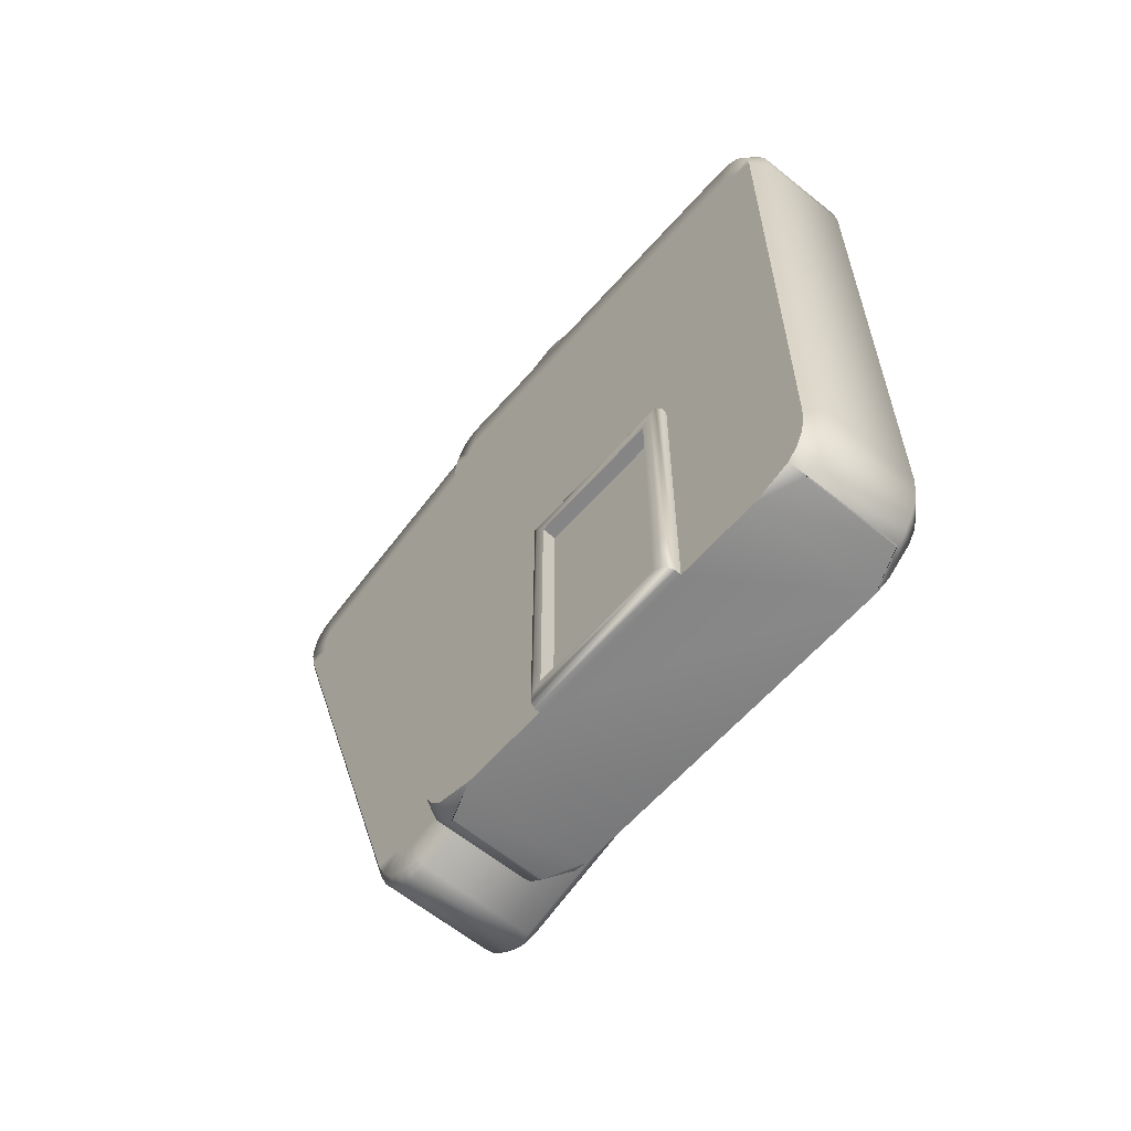
<metadata>
{"format":"obj","ext":"obj","renderer":"f3d","projection":"perspective","resolution":1024,"background":"white","views":[{"elev":-61.8,"azim":-65.0,"up":"+Y"}]}
</metadata>
<code>
g Cube.002
v 0.1399 0.005215 -0.07452
v 0.1321 0 -0.05672
v -0.03656 0 0.3281
v -0.04436 0.005215 0.3459
v -0.0572 0.03031 0.3752
v 0.1527 0.03031 -0.1038
v 0.1565 0.0449 -0.1125
v -0.061 0.0449 0.3838
v 0.1592 0.06498 -0.1186
v -0.06367 0.06498 0.3899
v 0.1602 0.08903 -0.1208
v 0.1492 0.06082 -0.1449
v -0.06466 0.08903 0.3922
v -0.09039 0.08802 0.4018
v -0.08926 0.06082 0.3992
v -0.1947 0.06082 0.3488
v -0.1958 0.08802 0.3513
v -0.2082 0.08967 0.3303
v -0.2077 0.06678 0.3294
v -0.1958 0.8354 0.3513
v -0.09039 0.8354 0.4018
v -0.06466 0.8344 0.3922
v -0.08926 0.8626 0.3992
v -0.1947 0.8626 0.3488
v -0.08601 0.8871 0.3918
v -0.1915 0.8871 0.3413
v -0.06367 0.8584 0.3899
v 0.1602 0.8344 -0.1208
v 0.1592 0.8584 -0.1186
v 0.1503 0.08802 -0.1474
v 0.1503 0.8354 -0.1474
v 0.04485 0.08802 -0.1978
v 0.04373 0.06082 -0.1953
v 0.02114 0.06678 -0.1929
v 0.02158 0.08967 -0.1939
v 0.04485 0.8354 -0.1978
v 0.02126 0.8336 -0.1932
v 0.04373 0.8626 -0.1953
v 0.02126 0.8336 -0.1932
v 0.02021 0.8554 -0.1908
v 0.1492 0.8626 -0.1449
v 0.04047 0.8871 -0.1878
v 0.1459 0.8871 -0.1374
v 0.03539 0.9066 -0.1763
v 0.1408 0.9066 -0.1258
v 0.1565 0.8785 -0.1125
v 0.1492 0.8626 -0.1449
v 0.1459 0.8871 -0.1374
v -0.061 0.8785 0.3838
v -0.08601 0.8871 0.3918
v -0.08926 0.8626 0.3992
v -0.0572 0.8931 0.3752
v -0.08093 0.9066 0.3802
v -0.08601 0.8871 0.3918
v 0.1527 0.8931 -0.1038
v 0.1459 0.8871 -0.1374
v 0.1408 0.9066 -0.1258
v 0.1487 0.9009 -0.09466
v 0.1408 0.9066 -0.1258
v 0.1344 0.9191 -0.1113
v -0.05319 0.9009 0.366
v -0.07454 0.9191 0.3656
v -0.08093 0.9066 0.3802
v 0.1442 0.9037 -0.08439
v 0.1344 0.9191 -0.1113
v -0.04869 0.9037 0.3557
v -0.06745 0.9234 0.3494
v -0.07454 0.9191 0.3656
v -0.18 0.9191 0.3152
v 0.1274 0.9234 -0.09507
v -0.1729 0.9234 0.299
v 0.02191 0.9234 -0.1455
v 0.029 0.9191 -0.1617
v 0.1408 0.9066 -0.1258
v 0.03539 0.9066 -0.1763
v -0.07454 0.9191 0.3656
v -0.1864 0.9066 0.3298
v -0.08093 0.9066 0.3802
v -0.08093 0.9066 0.3802
v -0.08601 0.8871 0.3918
v -0.1915 0.8871 0.3413
v -0.1864 0.9066 0.3298
v 0.1351 0.004678 -0.1126
v 0.1344 0.004308 -0.1113
v 0.029 0.004308 -0.1617
v 0.02961 0.004678 -0.1631
v -0.05288 0 -0.02398
v 0.00282 0.06244 -0.1511
v -0.05288 0.06244 -0.02398
v -0.009092 0 -0.1239
v 0.0103 0.01483 -0.1682
v 0.006146 0.06388 -0.1587
v 0.01545 0.02807 -0.1799
v 0.007991 0.06748 -0.1629
v 0.01913 0.04612 -0.1883
v 0.009455 0.0731 -0.1662
v 0.02114 0.06678 -0.1929
v 0.01039 0.08018 -0.1684
v 0.02158 0.08967 -0.1939
v 0.01077 0.09294 -0.1692
v 0.02126 0.8336 -0.1932
v 0.01077 0.8305 -0.1692
v 0.02021 0.8554 -0.1908
v 0.01039 0.8432 -0.1684
v 0.0178 0.8735 -0.1853
v 0.009455 0.8503 -0.1662
v 0.0141 0.8882 -0.1768
v 0.007991 0.8559 -0.1629
v 0.03539 0.9066 -0.1763
v 0.04047 0.8871 -0.1878
v 0.009382 0.8977 -0.1661
v 0.006146 0.8595 -0.1587
v 0.029 0.9191 -0.1617
v 0.03539 0.9066 -0.1763
v 0.02191 0.9234 -0.1455
v 0.00365 0.9014 -0.153
v 0.00282 0.8609 -0.1511
v -0.1729 0.9234 0.299
v -0.1902 0.9014 0.2894
v -0.1894 0.8609 0.2875
v -0.18 0.9191 0.3152
v -0.196 0.8977 0.3025
v -0.1864 0.9066 0.3298
v -0.1927 0.8595 0.2951
v -0.2007 0.8882 0.3133
v -0.1946 0.8559 0.2993
v -0.2044 0.8735 0.3217
v -0.196 0.8503 0.3027
v -0.1915 0.8871 0.3413
v -0.1864 0.9066 0.3298
v -0.2068 0.8554 0.3272
v -0.197 0.8432 0.3048
v -0.1947 0.8626 0.3488
v -0.1915 0.8871 0.3413
v -0.1947 0.8626 0.3488
v -0.1958 0.8354 0.3513
v -0.2079 0.8336 0.3296
v -0.2068 0.8554 0.3272
v -0.2079 0.8336 0.3296
v -0.1974 0.8305 0.3057
v -0.2082 0.08967 0.3303
v -0.1974 0.09294 0.3057
v -0.2077 0.06678 0.3294
v -0.197 0.08018 0.3048
v -0.2057 0.04612 0.3248
v -0.196 0.0731 0.3027
v -0.202 0.02807 0.3164
v -0.1946 0.06748 0.2993
v -0.1969 0.01483 0.3046
v -0.1927 0.06388 0.2951
v -0.1775 0 0.2604
v -0.1894 0.06244 0.2875
v -0.1363 0 0.1662
v -0.1363 0.06244 0.1662
v -0.1806 0.004678 0.3166
v -0.18 0.004308 0.3152
v -0.07454 0.004308 0.3656
v -0.07515 0.004678 0.367
v 0.1399 0.005215 -0.07452
v 0.1344 0.004308 -0.1113
v 0.1351 0.004678 -0.1126
v 0.1321 0 -0.05672
v 0.02961 0.004678 -0.1631
v -0.009092 0 -0.1239
v -0.05288 0 -0.02398
v -0.03656 0 0.3281
v -0.1363 0 0.1662
v -0.1775 0 0.2604
v -0.07515 0.004678 0.367
v -0.1806 0.004678 0.3166
v -0.07454 0.004308 0.3656
v -0.04436 0.005215 0.3459
v -0.009092 0 -0.1239
v 0.029 0.004308 -0.1617
v 0.0103 0.01483 -0.1682
v -0.1969 0.01483 0.3046
v -0.18 0.004308 0.3152
v -0.1775 0 0.2604
v 0.1527 0.03031 -0.1038
v 0.1344 0.004308 -0.1113
v 0.1399 0.005215 -0.07452
v 0.1408 0.01681 -0.1258
v 0.03539 0.01681 -0.1763
v 0.029 0.004308 -0.1617
v 0.0103 0.01483 -0.1682
v 0.01545 0.02807 -0.1799
v 0.1565 0.0449 -0.1125
v 0.1408 0.01681 -0.1258
v 0.1527 0.03031 -0.1038
v 0.1459 0.03628 -0.1374
v 0.04047 0.03628 -0.1878
v 0.03539 0.01681 -0.1763
v 0.01545 0.02807 -0.1799
v 0.01913 0.04612 -0.1883
v 0.1592 0.06498 -0.1186
v 0.1459 0.03628 -0.1374
v 0.1565 0.0449 -0.1125
v 0.1492 0.06082 -0.1449
v 0.04373 0.06082 -0.1953
v 0.04047 0.03628 -0.1878
v 0.01913 0.04612 -0.1883
v 0.02114 0.06678 -0.1929
v 0.02021 0.8554 -0.1908
v 0.04373 0.8626 -0.1953
v 0.04047 0.8871 -0.1878
v 0.0178 0.8735 -0.1853
v -0.202 0.02807 0.3164
v -0.18 0.004308 0.3152
v -0.1969 0.01483 0.3046
v -0.1864 0.01681 0.3298
v -0.08093 0.01681 0.3802
v -0.07454 0.004308 0.3656
v -0.04436 0.005215 0.3459
v -0.0572 0.03031 0.3752
v -0.2057 0.04612 0.3248
v -0.1864 0.01681 0.3298
v -0.202 0.02807 0.3164
v -0.1915 0.03628 0.3413
v -0.08601 0.03628 0.3918
v -0.08093 0.01681 0.3802
v -0.0572 0.03031 0.3752
v -0.061 0.0449 0.3838
v -0.2077 0.06678 0.3294
v -0.1915 0.03628 0.3413
v -0.2057 0.04612 0.3248
v -0.1947 0.06082 0.3488
v -0.08926 0.06082 0.3992
v -0.08601 0.03628 0.3918
v -0.061 0.0449 0.3838
v -0.06367 0.06498 0.3899
v -0.1958 0.08802 0.3513
v -0.2082 0.08967 0.3303
v -0.2079 0.8336 0.3296
v -0.1958 0.8354 0.3513
v -0.1279 0.01601 0.1472
v -0.06123 0.01601 -0.004936
v -0.06123 0.06244 -0.004936
v -0.1279 0.06244 0.1472
v -0.06123 0.3451 -0.004936
v -0.1279 0.3451 0.1472
v -0.05288 0.06244 -0.02398
v -0.05924 0 -0.02677
v -0.05288 0 -0.02398
v -0.05924 0.06244 -0.02677
v -0.06709 0.002162 -0.02714
v -0.06707 0.06244 -0.02718
v -0.1363 0.06244 0.1662
v -0.1426 0.3771 0.1635
v -0.1363 0.3771 0.1662
v -0.1426 0.06244 0.1635
v -0.1363 0 0.1662
v -0.1482 0.3729 0.158
v -0.1426 0 0.1635
v -0.1482 0.06244 0.158
v -0.1482 0.002162 0.1579
v -0.1426 0 0.1635
v -0.05924 0 -0.02677
v -0.1482 0.002162 0.1579
v -0.06709 0.002162 -0.02714
v -0.05288 0.3771 -0.02398
v -0.05924 0.06244 -0.02677
v -0.05288 0.06244 -0.02398
v -0.05924 0.3771 -0.02677
v -0.06707 0.06244 -0.02718
v -0.06705 0.3729 -0.02723
v -0.1363 0.3771 0.1662
v -0.05924 0.3771 -0.02677
v -0.05288 0.3771 -0.02398
v -0.1426 0.3771 0.1635
v -0.06705 0.3729 -0.02723
v -0.1482 0.3729 0.158
v -0.1438 0.01601 0.1402
v -0.07259 0.007383 -0.02215
v -0.07709 0.01601 -0.01189
v -0.1483 0.007383 0.1505
v -0.07259 0.007383 -0.02215
v -0.07254 0.06244 -0.02227
v -0.07709 0.01601 -0.01189
v -0.07709 0.06244 -0.01189
v -0.07247 0.3628 -0.02245
v -0.07709 0.3451 -0.01189
v -0.07247 0.3628 -0.02245
v -0.1484 0.3628 0.1508
v -0.1438 0.3451 0.1402
v -0.1483 0.06244 0.1506
v -0.1438 0.06244 0.1402
v -0.1483 0.007383 0.1505
v -0.1438 0.01601 0.1402
v -0.1363 0.3771 0.1662
v -0.05288 0.3771 -0.02398
v -0.06123 0.06244 -0.004936
v -0.07709 0.3451 -0.01189
v -0.06123 0.3451 -0.004936
v -0.07709 0.06244 -0.01189
v -0.06123 0.01601 -0.004936
v -0.07709 0.01601 -0.01189
v -0.06123 0.3451 -0.004936
v -0.07709 0.3451 -0.01189
v -0.1438 0.3451 0.1402
v -0.1279 0.3451 0.1472
v -0.1279 0.3451 0.1472
v -0.1438 0.3451 0.1402
v -0.1438 0.06244 0.1402
v -0.1279 0.06244 0.1472
v -0.1438 0.01601 0.1402
v -0.1279 0.01601 0.1472
v -0.1279 0.01601 0.1472
v -0.1438 0.01601 0.1402
v -0.07709 0.01601 -0.01189
v -0.06123 0.01601 -0.004936
v 0.09993 1.005 0.0787
v -0.02869 0.9795 0.02909
v -0.02438 1.005 0.01926
v 0.09562 0.9795 0.08853
v 0.1075 0.9763 0.08455
v 0.1116 1 0.07525
v 0.1357 1.037 0.02019
v 0.01871 0.2634 0.2871
v 0.006727 0.2657 0.2914
v -0.1176 0.2657 0.2319
v -0.1198 0.2389 0.2369
v 0.004564 0.2389 0.2963
v 0.01667 0.238 0.2918
v 0.3303 0.8041 -0.4237
v 0.01684 0.2144 0.2914
v 0.3323 0.8294 -0.4284
v 0.004564 0.2389 0.2963
v 0.004757 0.213 0.2959
v 0.01908 0.1947 0.2863
v 0.004757 0.213 0.2959
v 0.007288 0.1907 0.2901
v 0.02289 0.1809 0.2776
v 0.007288 0.1907 0.2901
v 0.01191 0.174 0.2795
v 0.02807 0.1732 0.2658
v 0.01191 0.174 0.2795
v 0.3321 0.853 -0.428
v 0.3277 0.8286 -0.4409
v 0.3275 0.8544 -0.4405
v 0.3255 0.8018 -0.436
v 0.3277 0.8286 -0.4409
v 0.2033 0.8286 -0.5004
v 0.3299 0.8728 -0.4229
v 0.3275 0.8544 -0.4405
v 0.3249 0.8768 -0.4347
v 0.3261 0.8865 -0.4142
v 0.3249 0.8768 -0.4347
v 0.3203 0.8934 -0.4242
v 0.3209 0.8942 -0.4024
v 0.3203 0.8934 -0.4242
v 0.3141 0.9028 -0.4099
v 0.1897 0.9028 -0.4693
v 0.196 0.8934 -0.4836
v 0.003694 1.047 -0.0448
v 0.128 1.047 0.01464
v -0.00359 1.048 -0.02818
v 0.1207 1.048 0.03126
v 0.1297 1.038 0.03395
v 0.1234 1.032 0.04825
v 0.1207 1.048 0.03126
v 0.1131 1.04 0.04859
v 0.1171 1.019 0.06267
v 0.1131 1.04 0.04859
v 0.106 1.026 0.06494
v 0.106 1.026 0.06494
v 0.09993 1.005 0.0787
v 0.1207 1.048 0.03126
v -0.01119 1.04 -0.01085
v 0.1131 1.04 0.04859
v 0.2191 0.02696 -0.1932
v 0.2263 0.04181 -0.2095
v 0.1019 0.04181 -0.269
v 0.09478 0.02696 -0.2526
v 0.08584 0.03702 -0.2553
v 0.09204 0.05019 -0.2695
v 0.2115 0.01974 -0.1759
v 0.09478 0.02696 -0.2526
v 0.08719 0.01974 -0.2353
v 0.07922 0.03049 -0.2402
v 0.08584 0.03702 -0.2553
v 0.2032 0.8544 -0.4999
v 0.2033 0.8286 -0.5004
v 0.3277 0.8286 -0.4409
v 0.3275 0.8544 -0.4405
v 0.2006 0.8768 -0.4941
v 0.3249 0.8768 -0.4347
v 0.3203 0.8934 -0.4242
v 0.2006 0.8768 -0.4941
v 0.2032 0.8544 -0.4999
v 0.3275 0.8544 -0.4405
v 0.3249 0.8768 -0.4347
v -0.1196 0.213 0.2364
v 0.004564 0.2389 0.2963
v 0.004757 0.213 0.2959
v -0.1198 0.2389 0.2369
v -0.1248 0.2402 0.2254
v -0.1248 0.2178 0.2252
v 0.1131 1.04 0.04859
v -0.01835 1.026 0.005497
v -0.01119 1.04 -0.01085
v 0.106 1.026 0.06494
v -0.02438 1.005 0.01926
v 0.09993 1.005 0.0787
v 0.07261 0.03138 -0.2252
v 0.08719 0.01974 -0.2353
v 0.07922 0.03049 -0.2402
v 0.0799 0.02086 -0.2187
v 0.2042 0.02086 -0.1592
v 0.2115 0.01974 -0.1759
v 0.2193 0.02912 -0.1706
v 0.2133 0.03005 -0.1568
v 0.2256 0.03508 -0.1848
v 0.2115 0.01974 -0.1759
v 0.2191 0.02696 -0.1932
v 0.01817 0.1647 0.2653
v 0.0799 0.02086 -0.2187
v -0.1061 0.1647 0.2058
v -0.113 0.1749 0.1984
v 0.07261 0.03138 -0.2252
v 0.2319 0.04818 -0.1993
v 0.2191 0.02696 -0.1932
v 0.2263 0.04181 -0.2095
v -0.1061 0.1647 0.2058
v 0.2374 0.06741 -0.2119
v 0.2263 0.04181 -0.2095
v 0.2323 0.06284 -0.2233
v 0.2415 0.0912 -0.2211
v 0.2323 0.06284 -0.2233
v 0.2366 0.08799 -0.2331
v -0.1124 0.174 0.2201
v 0.007288 0.1907 0.2901
v -0.1187 0.1834 0.2113
v -0.113 0.1749 0.1984
v -0.117 0.1907 0.2306
v -0.1226 0.1982 0.2204
v -0.1187 0.1834 0.2113
v 0.1123 0.08799 -0.2926
v 0.108 0.06284 -0.2828
v 0.2263 0.04181 -0.2095
v 0.1019 0.04181 -0.269
v 0.09204 0.05019 -0.2695
v 0.09721 0.06857 -0.2813
v 0.09721 0.06857 -0.2813
v 0.101 0.09121 -0.29
v 0.2012 0.8018 -0.4954
v 0.101 0.09121 -0.29
v 0.1897 0.8032 -0.4923
v 0.1897 0.8032 -0.4923
v 0.1917 0.8272 -0.4969
v 0.1895 0.8693 -0.4919
v 0.2006 0.8768 -0.4941
v 0.196 0.8934 -0.4836
v 0.1855 0.884 -0.4828
v 0.1897 0.9028 -0.4693
v 0.1799 0.8926 -0.4699
v 0.003694 1.047 -0.0448
v -0.005755 1.036 -0.04635
v -0.00359 1.048 -0.02818
v -0.01236 1.037 -0.03127
v -0.01119 1.04 -0.01085
v -0.01899 1.03 -0.01615
v 0.1778 0.8494 -0.4651
v 0.1797 0.8426 -0.4694
v 0.1742 0.8542 -0.457
v -0.009815 0.9964 -0.03708
v -0.01384 0.9975 -0.0279
v 0.1807 0.8334 -0.4718
v -0.01696 0.9946 -0.02078
v 0.1916 0.8497 -0.4967
v 0.2006 0.8768 -0.4941
v 0.2032 0.8544 -0.4999
v 0.1808 0.8228 -0.472
v 0.1917 0.8272 -0.4969
v 0.2032 0.8544 -0.4999
v 0.2033 0.8286 -0.5004
v -0.02519 1.017 -0.00201
v -0.0199 0.9884 -0.01406
v -0.01835 1.026 0.005497
v -0.01119 1.04 -0.01085
v -0.03036 0.9989 0.009784
v -0.02238 0.9798 -0.00841
v -0.02438 1.005 0.01926
v -0.01835 1.026 0.005497
v -0.03418 0.9762 0.01852
v -0.02467 0.9656 -0.003176
v -0.02869 0.9795 0.02909
v -0.02438 1.005 0.01926
v -0.1229 0.2643 0.2208
v -0.1126 0.2596 0.1975
v -0.1176 0.2657 0.2319
v -0.02869 0.9795 0.02909
v -0.1248 0.2402 0.2254
v -0.1139 0.2447 0.2005
v -0.1198 0.2389 0.2369
v -0.1176 0.2657 0.2319
v -0.1248 0.2178 0.2252
v -0.1139 0.2341 0.2003
v -0.1226 0.1982 0.2204
v -0.1128 0.2249 0.1979
v -0.1187 0.1834 0.2113
v -0.1109 0.218 0.1936
v -0.113 0.1749 0.1984
v -0.1074 0.2133 0.1855
v 0.07261 0.03138 -0.2252
v 0.07667 0.07102 -0.2344
v 0.07922 0.03049 -0.2402
v 0.08069 0.06993 -0.2436
v 0.08584 0.03702 -0.2553
v 0.08381 0.0729 -0.2507
v 0.09204 0.05019 -0.2695
v 0.08676 0.079 -0.2574
v 0.09721 0.06857 -0.2813
v 0.08923 0.08764 -0.2631
v 0.101 0.09121 -0.29
v 0.09153 0.1018 -0.2683
v 0.1897 0.8032 -0.4923
v 0.1795 0.8078 -0.469
v 0.1917 0.8272 -0.4969
v -0.1248 0.2178 0.2252
v -0.117 0.1907 0.2306
v -0.1226 0.1982 0.2204
v -0.1196 0.213 0.2364
v 0.004757 0.213 0.2959
g Cube.002_0
f 3 2 1
f 1 4 3
f 1 5 4
f 1 6 5
f 6 7 5
f 7 8 5
f 7 9 8
f 9 10 8
f 9 11 10
f 9 12 11
f 11 13 10
f 13 14 10
f 14 15 10
f 15 14 16
f 14 17 16
f 16 17 18
f 19 16 18
f 20 17 14
f 21 14 13
f 21 20 14
f 22 21 13
f 11 22 13
f 20 21 23
f 23 21 22
f 24 20 23
f 24 23 25
f 26 24 25
f 27 23 22
f 11 28 22
f 29 27 22
f 28 29 22
f 11 30 28
f 12 30 11
f 30 31 28
f 28 31 29
f 32 30 12
f 31 30 32
f 33 32 12
f 32 33 34
f 35 32 34
f 32 35 36
f 36 31 32
f 35 37 36
f 31 36 38
f 38 36 39
f 40 38 39
f 41 31 38
f 31 41 29
f 41 38 42
f 43 41 42
f 43 42 44
f 45 43 44
f 29 47 46
f 47 48 46
f 29 46 27
f 46 49 27
f 49 50 27
f 50 51 27
f 46 52 49
f 52 53 49
f 53 54 49
f 46 55 52
f 46 56 55
f 56 57 55
f 55 58 52
f 55 59 58
f 59 60 58
f 58 61 52
f 61 62 52
f 62 63 52
f 58 64 61
f 58 65 64
f 64 66 61
f 66 67 61
f 67 68 61
f 69 68 67
f 64 70 66
f 70 67 66
f 65 70 64
f 71 69 67
f 71 67 70
f 72 71 70
f 70 65 72
f 65 73 72
f 65 74 73
f 74 75 73
f 69 77 76
f 77 78 76
f 81 80 79
f 82 81 79
f 85 84 83
f 86 85 83
f 89 88 87
f 88 90 87
f 91 90 88
f 92 91 88
f 93 91 92
f 94 93 92
f 95 93 94
f 96 95 94
f 97 95 96
f 98 97 96
f 99 97 98
f 100 99 98
f 101 99 100
f 102 101 100
f 103 101 102
f 104 103 102
f 105 103 104
f 106 105 104
f 107 105 106
f 108 107 106
f 107 109 105
f 109 110 105
f 111 107 108
f 112 111 108
f 111 113 107
f 113 114 107
f 115 113 111
f 116 111 112
f 116 115 111
f 117 116 112
f 115 116 118
f 119 116 117
f 116 119 118
f 120 119 117
f 121 118 119
f 122 119 120
f 122 121 119
f 123 121 122
f 124 122 120
f 125 123 122
f 125 122 124
f 126 125 124
f 127 125 126
f 128 127 126
f 127 129 125
f 129 130 125
f 131 127 128
f 132 131 128
f 131 133 127
f 133 134 127
f 136 135 131
f 137 136 131
f 139 138 132
f 140 139 132
f 141 139 140
f 142 141 140
f 143 141 142
f 144 143 142
f 145 143 144
f 146 145 144
f 147 145 146
f 148 147 146
f 149 147 148
f 150 149 148
f 151 149 150
f 152 151 150
f 153 151 152
f 154 153 152
f 157 156 155
f 158 157 155
f 161 160 159
f 162 161 159
f 163 161 162
f 164 163 162
f 165 164 162
f 162 166 165
f 166 167 165
f 166 168 167
f 166 169 168
f 169 170 168
f 171 169 166
f 172 171 166
f 174 163 173
f 175 174 173
f 170 177 176
f 178 170 176
f 181 180 179
f 180 182 179
f 183 182 180
f 184 183 180
f 183 184 185
f 186 183 185
f 189 188 187
f 188 190 187
f 191 190 188
f 192 191 188
f 191 192 193
f 194 191 193
f 197 196 195
f 196 198 195
f 199 198 196
f 200 199 196
f 199 200 201
f 202 199 201
f 205 204 203
f 206 205 203
f 209 208 207
f 208 210 207
f 211 210 208
f 212 211 208
f 211 212 213
f 214 211 213
f 217 216 215
f 216 218 215
f 219 218 216
f 220 219 216
f 219 220 221
f 222 219 221
f 225 224 223
f 224 226 223
f 227 226 224
f 228 227 224
f 227 228 229
f 230 227 229
f 233 232 231
f 234 233 231
g Cube.002_1
f 237 236 235
f 238 237 235
f 239 237 238
f 240 239 238
f 243 242 241
f 242 244 241
f 242 245 244
f 245 246 244
f 249 248 247
f 248 250 247
f 247 250 251
f 248 252 250
f 250 253 251
f 252 254 250
f 250 254 253
f 254 255 253
f 167 256 165
f 256 257 165
f 256 258 257
f 258 259 257
f 262 261 260
f 261 263 260
f 261 264 263
f 264 265 263
f 268 267 266
f 267 269 266
f 267 270 269
f 270 271 269
g Cube.002_2
f 274 273 272
f 273 275 272
f 275 273 259
f 258 275 259
f 245 276 246
f 276 277 246
f 277 276 278
f 279 277 278
f 280 277 279
f 281 280 279
f 277 280 265
f 264 277 265
f 283 282 281
f 284 283 281
f 282 283 271
f 270 282 271
f 285 283 284
f 286 285 284
f 283 285 254
f 252 283 254
f 254 285 255
f 285 287 255
f 287 285 286
f 288 287 286
g Cube.002_3
f 154 152 150
f 150 289 154
f 150 148 289
f 148 146 289
f 146 144 289
f 144 142 289
f 142 140 289
f 140 290 289
f 290 140 102
f 140 132 102
f 132 104 102
f 132 128 104
f 128 106 104
f 128 126 106
f 126 108 106
f 126 124 108
f 124 112 108
f 124 120 112
f 120 117 112
f 290 102 100
f 290 100 98
f 290 98 96
f 290 96 94
f 290 94 92
f 290 92 88
f 88 89 290
g Cube.002_4
f 293 292 291
f 292 294 291
f 291 294 295
f 294 296 295
f 299 298 297
f 300 299 297
f 303 302 301
f 304 303 301
f 305 303 304
f 306 305 304
f 309 308 307
f 310 309 307
g Cube.002_5
f 313 312 311
f 312 314 311
f 311 314 315
f 316 311 315
f 317 316 315
f 315 314 318
f 314 312 319
f 314 319 318
f 312 320 319
f 319 320 321
f 322 319 321
f 319 322 323
f 318 319 323
f 324 318 323
f 324 315 318
f 324 323 325
f 324 326 315
f 323 327 325
f 327 328 325
f 324 325 329
f 325 330 329
f 330 331 329
f 324 329 332
f 329 333 332
f 333 334 332
f 324 332 335
f 332 336 335
f 326 337 315
f 326 338 337
f 338 339 337
f 324 340 326
f 340 341 326
f 341 340 342
f 337 343 315
f 337 344 343
f 344 345 343
f 343 346 315
f 343 347 346
f 347 348 346
f 346 349 315
f 349 317 315
f 346 350 349
f 350 351 349
f 349 351 317
f 351 350 352
f 350 353 352
f 352 354 351
f 354 355 351
f 351 355 317
f 354 356 355
f 356 357 355
f 355 357 358
f 317 355 358
f 317 358 359
f 358 360 359
f 360 361 359
f 317 359 362
f 359 363 362
f 363 364 362
f 317 362 316
f 362 365 316
f 365 366 316
f 356 368 367
f 368 369 367
f 372 371 370
f 373 372 370
f 372 373 374
f 375 372 374
f 377 370 376
f 378 377 376
f 377 378 379
f 380 377 379
f 383 382 381
f 384 383 381
f 386 385 353
f 387 386 353
f 390 389 388
f 391 390 388
f 394 393 392
f 393 395 392
f 392 395 396
f 397 392 396
f 400 399 398
f 399 401 398
f 399 402 401
f 402 403 401
f 406 405 404
f 405 407 404
f 407 405 408
f 405 409 408
f 408 409 410
f 411 408 410
f 411 410 412
f 410 413 412
f 413 414 412
f 415 408 411
f 408 415 416
f 412 335 411
f 335 415 411
f 415 417 416
f 416 417 418
f 419 416 418
f 412 420 335
f 412 421 420
f 421 422 420
f 336 415 335
f 415 336 423
f 420 424 335
f 420 425 424
f 425 426 424
f 424 427 335
f 427 324 335
f 424 428 427
f 427 429 324
f 428 429 427
f 429 340 324
f 336 430 423
f 336 431 430
f 423 430 432
f 433 423 432
f 431 434 430
f 430 434 435
f 436 430 435
f 437 429 428
f 340 429 437
f 438 437 428
f 438 428 439
f 440 438 439
f 438 440 441
f 442 438 441
f 437 438 443
f 444 437 443
f 445 340 437
f 437 446 445
f 446 447 445
f 340 445 342
f 342 445 448
f 449 342 448
f 452 451 450
f 453 452 450
f 454 452 453
f 455 454 453
f 454 455 456
f 455 457 456
f 458 456 457
f 459 458 457
f 460 458 459
f 461 460 459
f 455 453 462
f 462 453 463
f 453 450 463
f 464 455 462
f 457 455 464
f 465 457 464
f 459 457 465
f 466 459 465
f 461 459 466
f 463 450 467
f 468 461 466
f 450 469 467
f 450 470 469
f 470 471 469
f 467 469 472
f 469 473 472
f 469 474 473
f 474 475 473
f 476 461 468
f 477 476 468
f 476 478 461
f 478 479 461
f 480 476 477
f 481 480 477
f 480 482 476
f 482 483 476
f 484 480 481
f 485 484 481
f 484 486 480
f 486 487 480
f 488 484 485
f 489 488 485
f 484 488 490
f 491 484 490
f 492 488 489
f 493 492 489
f 492 494 488
f 494 495 488
f 496 492 493
f 497 496 493
f 498 496 497
f 499 498 497
f 500 498 499
f 501 500 499
f 502 500 501
f 503 502 501
f 504 502 503
f 505 504 503
f 506 504 505
f 507 506 505
f 508 506 507
f 509 508 507
f 510 508 509
f 511 510 509
f 512 510 511
f 513 512 511
f 514 512 513
f 515 514 513
f 516 514 515
f 517 516 515
f 518 516 517
f 472 518 517
f 521 520 519
f 520 522 519
f 523 522 520
f 431 523 520
g Cube.002_6
f 509 507 505
f 505 503 509
f 503 511 509
f 503 513 511
f 503 515 513
f 503 517 515
f 503 501 517
f 501 499 517
f 499 497 517
f 497 493 517
f 493 489 517
f 489 485 517
f 485 472 517
f 485 467 472
f 485 463 467
f 485 462 463
f 485 464 462
f 485 465 464
f 485 481 465
f 481 477 465
f 477 468 465
f 468 466 465

</code>
